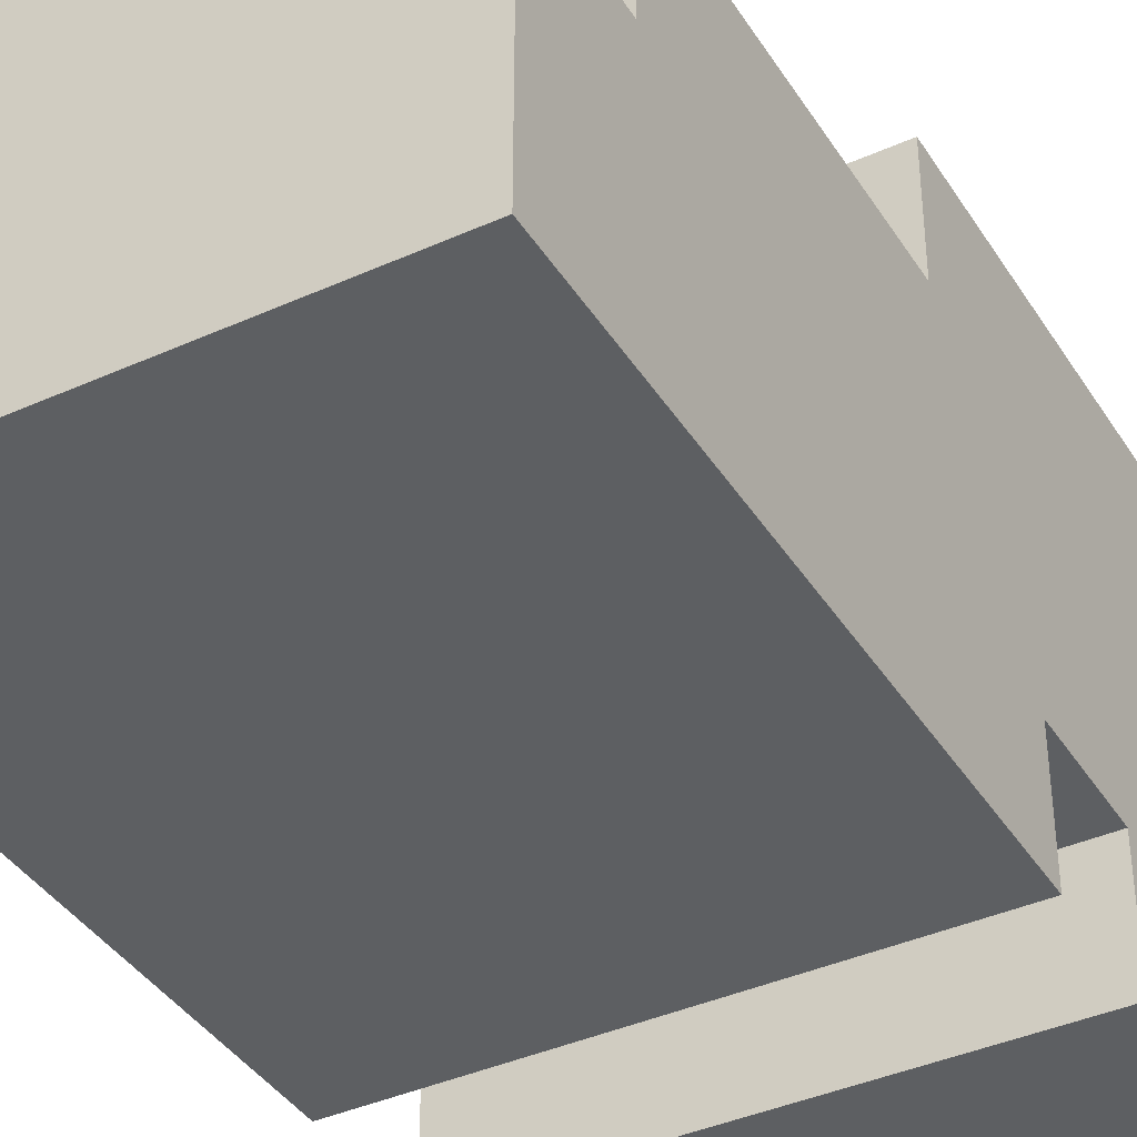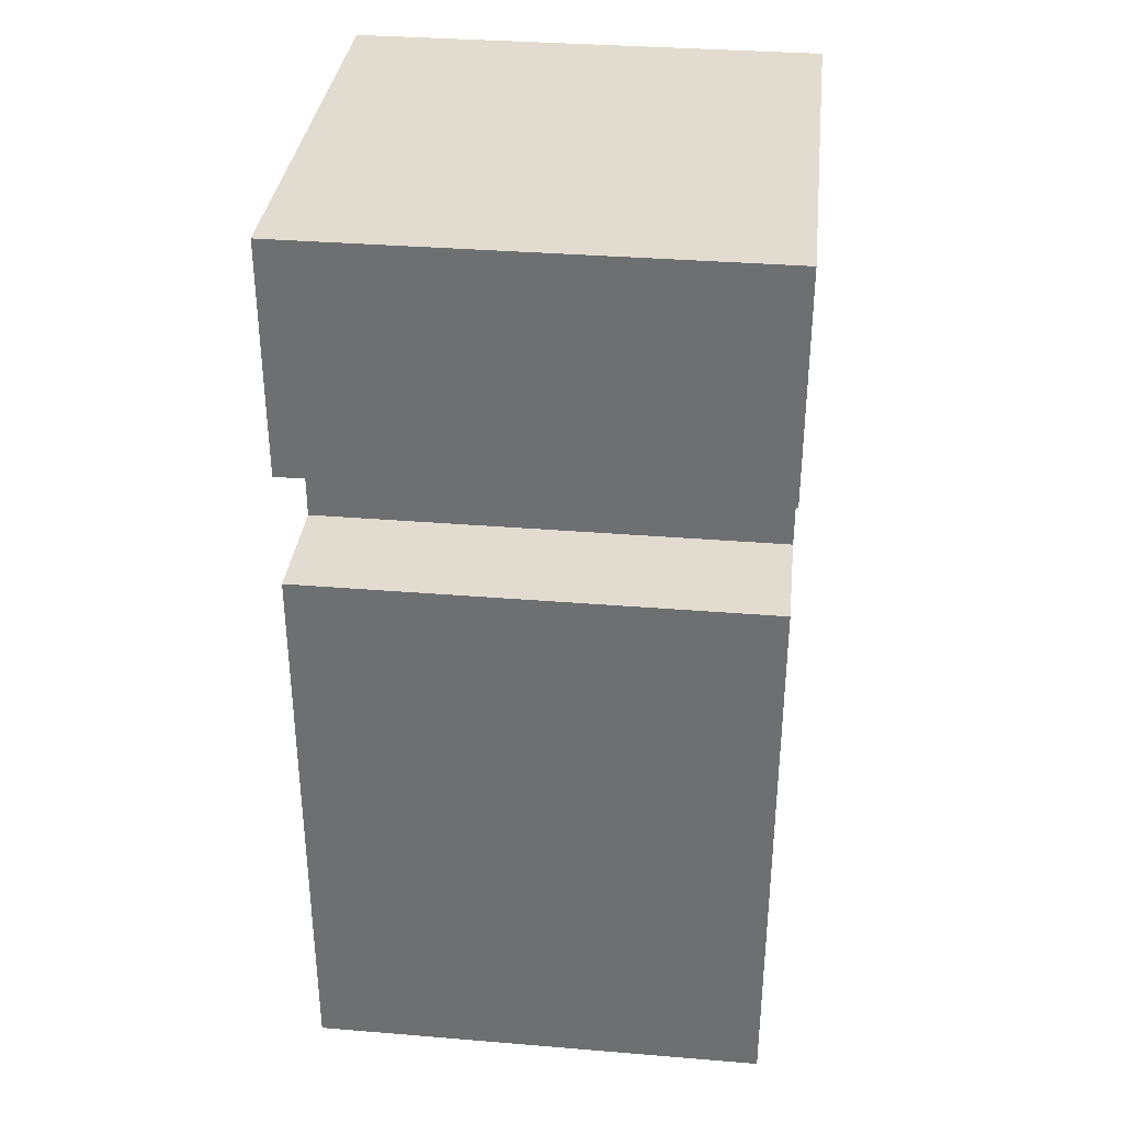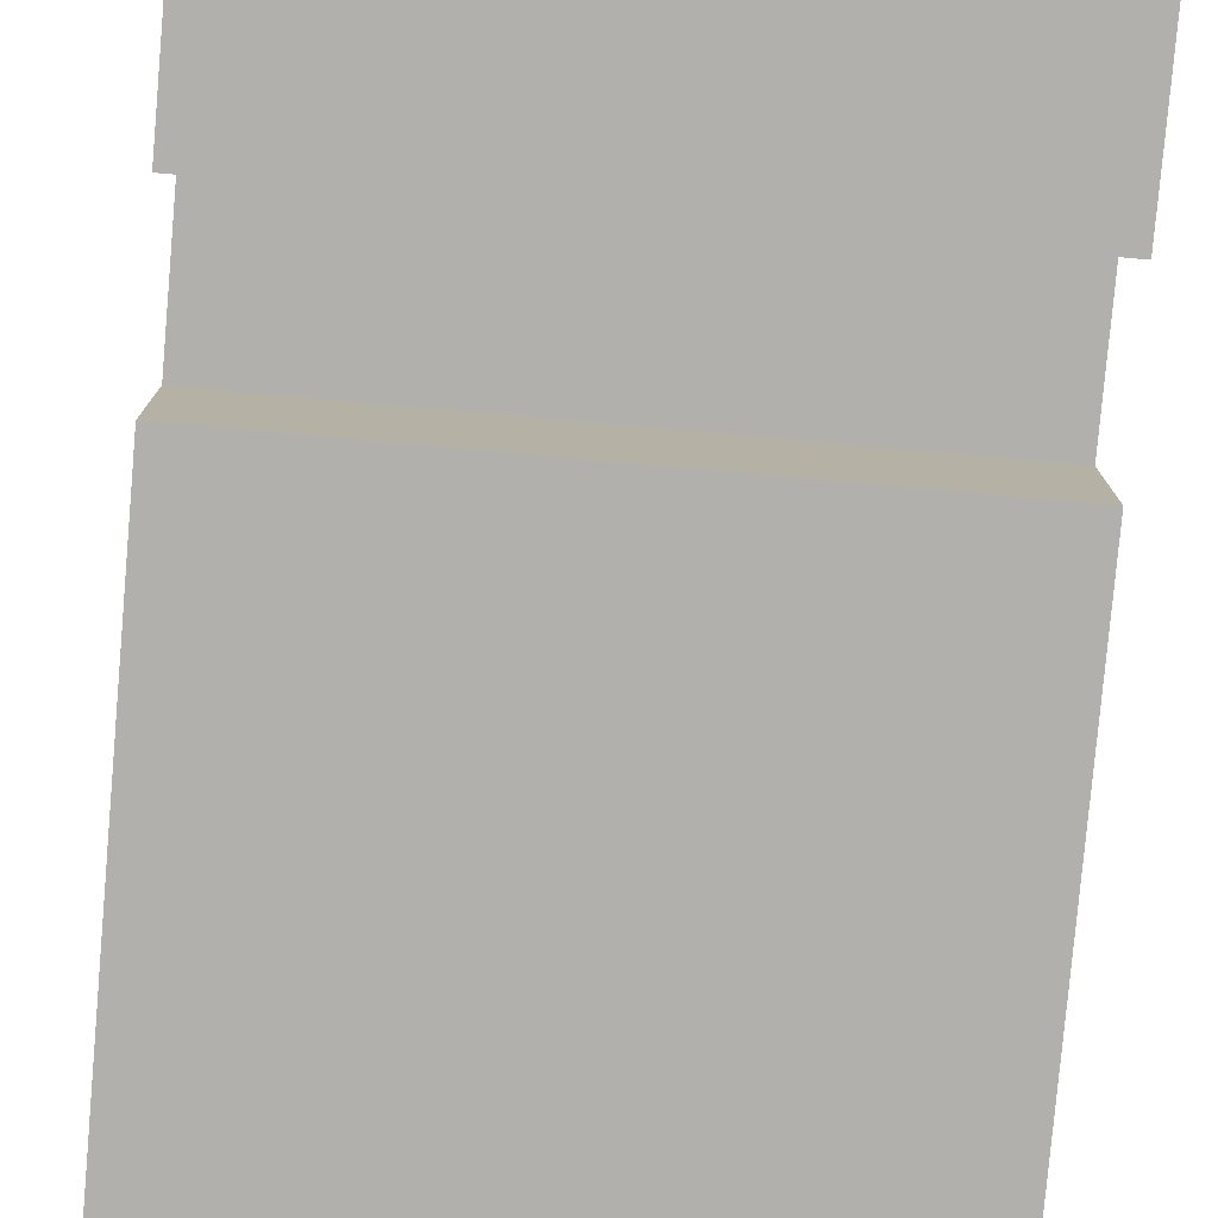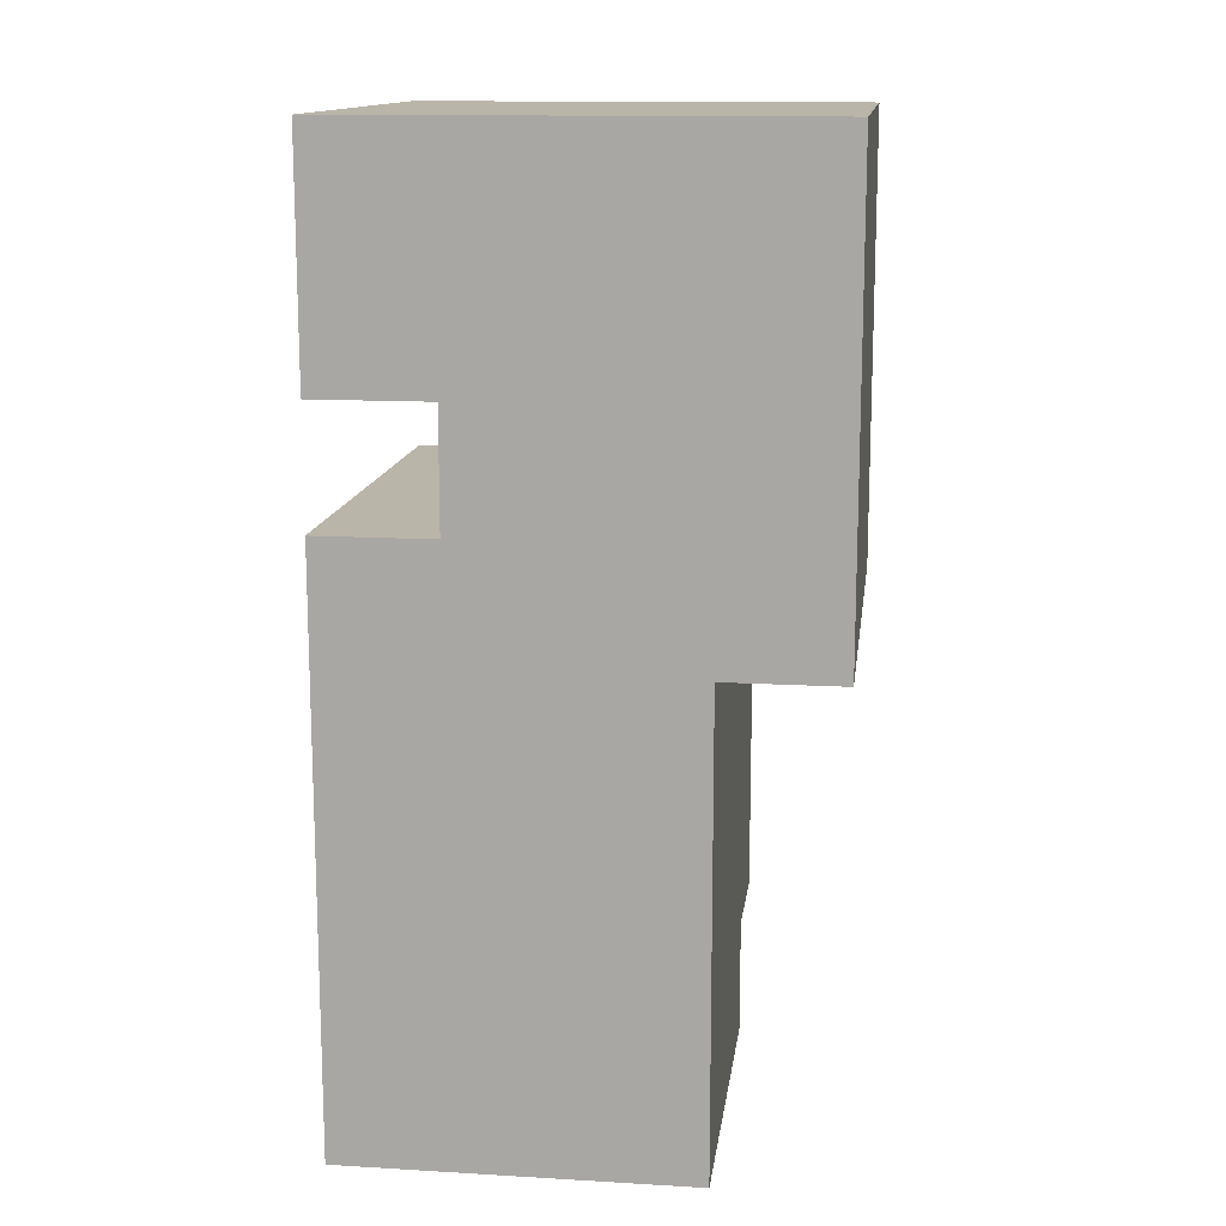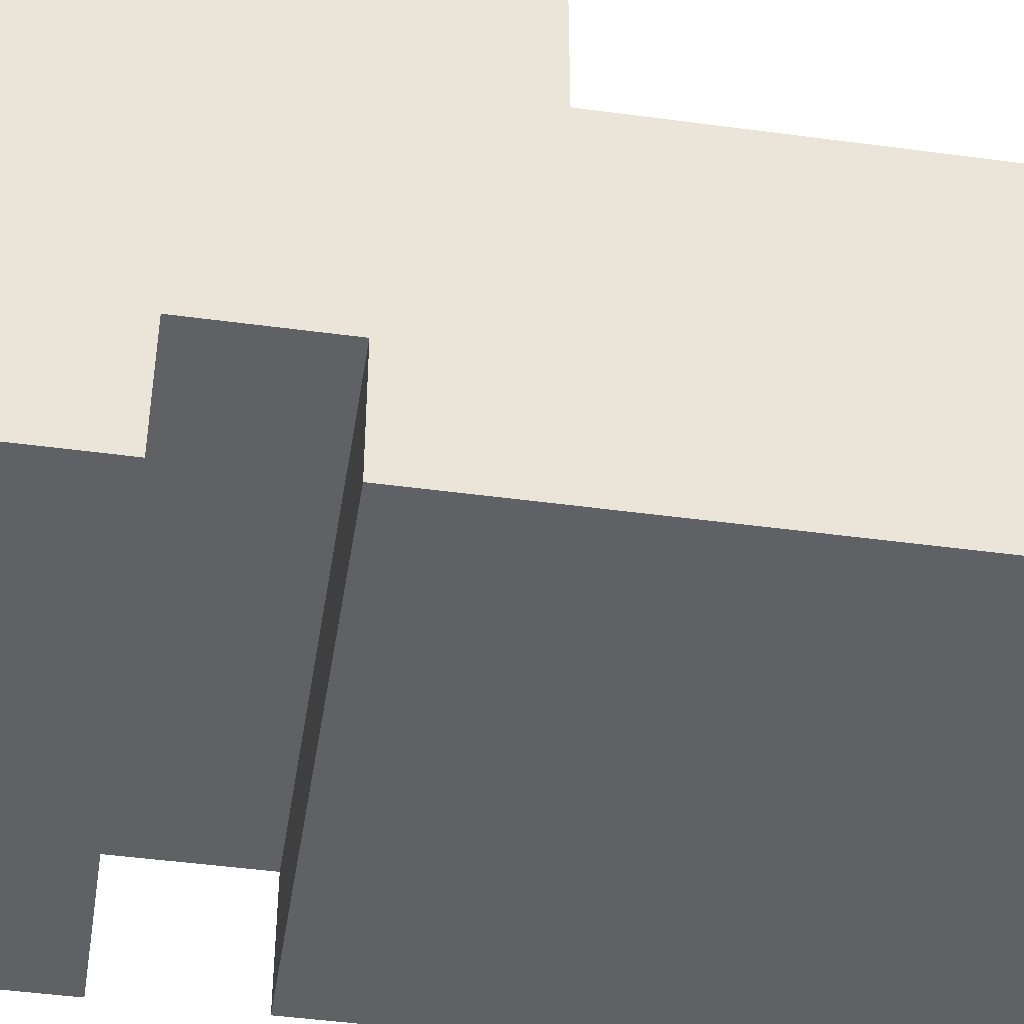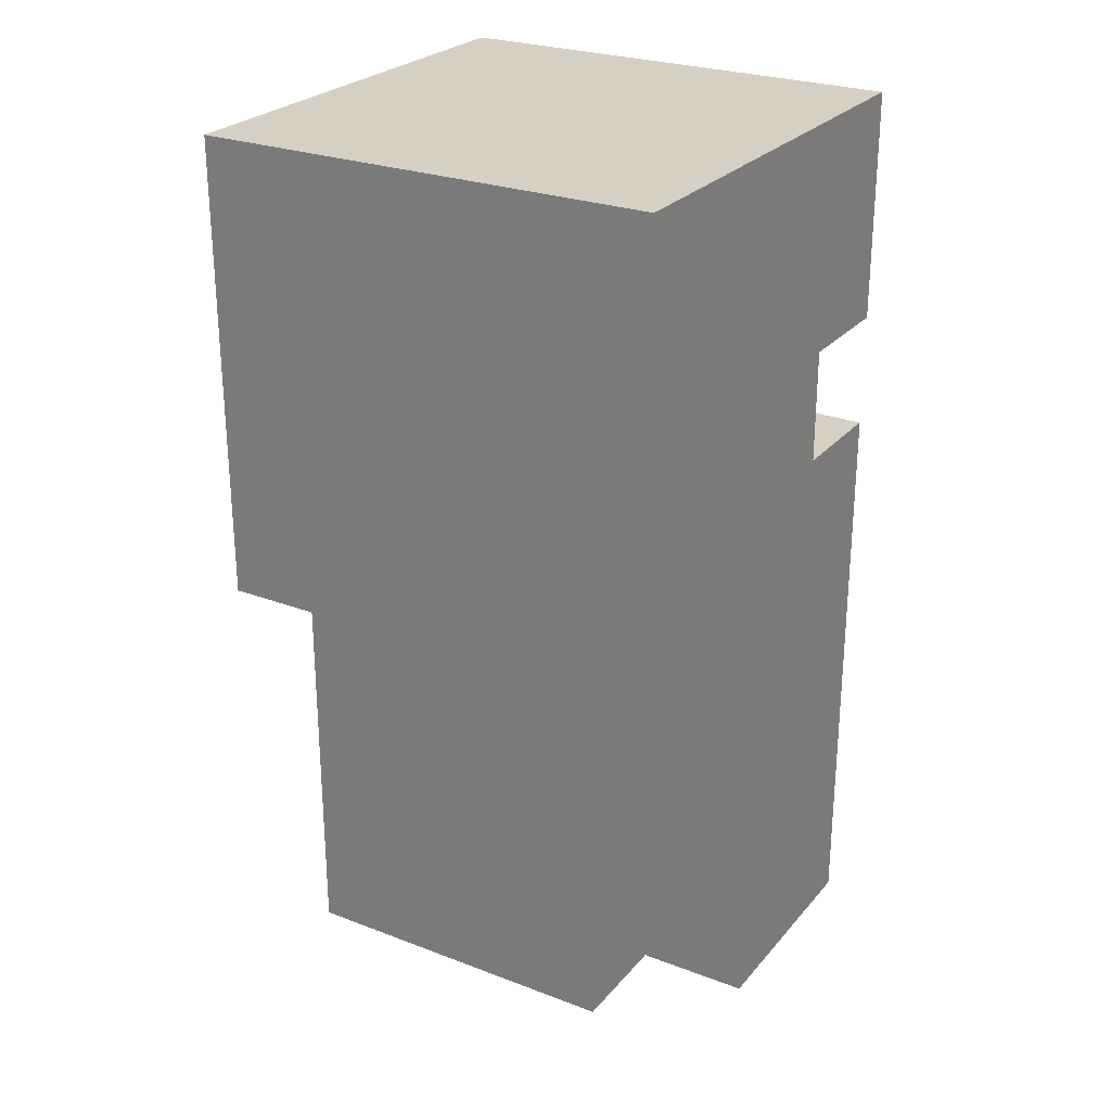
<metadata>
{"format":"obj","ext":"obj","renderer":"f3d","projection":"perspective","resolution":1024,"background":"white","views":[{"elev":-39.5,"azim":-150.8,"up":"+Y"},{"elev":34.5,"azim":6.3,"up":"+Z"},{"elev":-78.8,"azim":-5.0,"up":"+Y"},{"elev":13.7,"azim":97.4,"up":"+Z"},{"elev":-45.9,"azim":81.2,"up":"+Y"},{"elev":26.2,"azim":-149.0,"up":"+Z"}]}
</metadata>
<code>
g woman foot left
v -2 0 4
v -2 0 2
v -2 0 1
v -2 0 -4
v -2 1 4
v -2 1 2
v -2 1 1
v -2 1 -4
v -2 2 -3
v -2 2 -4
v -2 3 -0
v -2 3 -3
v -2 4 4
v -2 4 -0
v -1 2 -3
v -1 2 -4
v -1 3 -3
v -1 3 -4
v 2 0 4
v 2 0 2
v 2 0 1
v 2 0 -4
v 2 1 4
v 2 1 2
v 2 1 1
v 2 1 -4
v 2 3 -0
v 2 3 -4
v 2 4 4
v 2 4 -0
v -2 0 4
v -2 1 4
v -2 4 4
v 2 0 4
v 2 1 4
v 2 4 4
v -2 0 1
v -2 1 1
v 2 0 1
v 2 1 1
v -2 0 2
v -2 1 2
v 2 0 2
v 2 1 2
v -2 3 -0
v -2 4 -0
v 2 3 -0
v 2 4 -0
v -2 2 -3
v -2 3 -3
v -1 2 -3
v -1 3 -3
v -2 0 -4
v -2 1 -4
v -2 2 -4
v -1 2 -4
v -1 3 -4
v 2 0 -4
v 2 1 -4
v 2 3 -4
v -2 0 4
v 2 0 4
v -2 0 2
v 2 0 2
v -2 0 1
v 2 0 1
v -1 0 -0
v 1 0 -0
v -1 0 -3
v 1 0 -3
v -2 0 -4
v 2 0 -4
v -2 1 2
v 2 1 2
v -2 1 1
v 2 1 1
v -2 2 -3
v -1 2 -3
v -2 2 -4
v -1 2 -4
v -2 3 -0
v 2 3 -0
v -2 3 -3
v -1 3 -3
v -1 3 -4
v 2 3 -4
v -2 4 4
v 2 4 4
v -2 4 -0
v 2 4 -0
f 5 2 1
f 6 2 5
f 7 4 3
f 8 4 7
f 9 6 5
f 9 7 6
f 9 8 7
f 10 8 9
f 11 9 5
f 12 9 11
f 13 11 5
f 14 11 13
f 17 16 15
f 18 16 17
f 19 20 23
f 23 20 24
f 21 22 25
f 25 22 26
f 23 24 27
f 24 25 27
f 25 26 27
f 27 26 28
f 23 27 29
f 29 27 30
f 34 32 31
f 35 33 32
f 35 32 34
f 36 33 35
f 39 38 37
f 40 38 39
f 41 42 43
f 43 42 44
f 45 46 47
f 47 46 48
f 49 50 51
f 51 50 52
f 54 55 56
f 53 54 58
f 56 57 59
f 58 54 59
f 54 56 59
f 59 57 60
f 63 62 61
f 64 62 63
f 67 66 65
f 68 66 67
f 69 67 65
f 69 68 67
f 70 66 68
f 70 68 69
f 71 69 65
f 71 70 69
f 72 66 70
f 72 70 71
f 75 74 73
f 76 74 75
f 77 78 79
f 79 78 80
f 81 82 83
f 83 82 84
f 84 82 85
f 85 82 86
f 87 88 89
f 89 88 90

</code>
